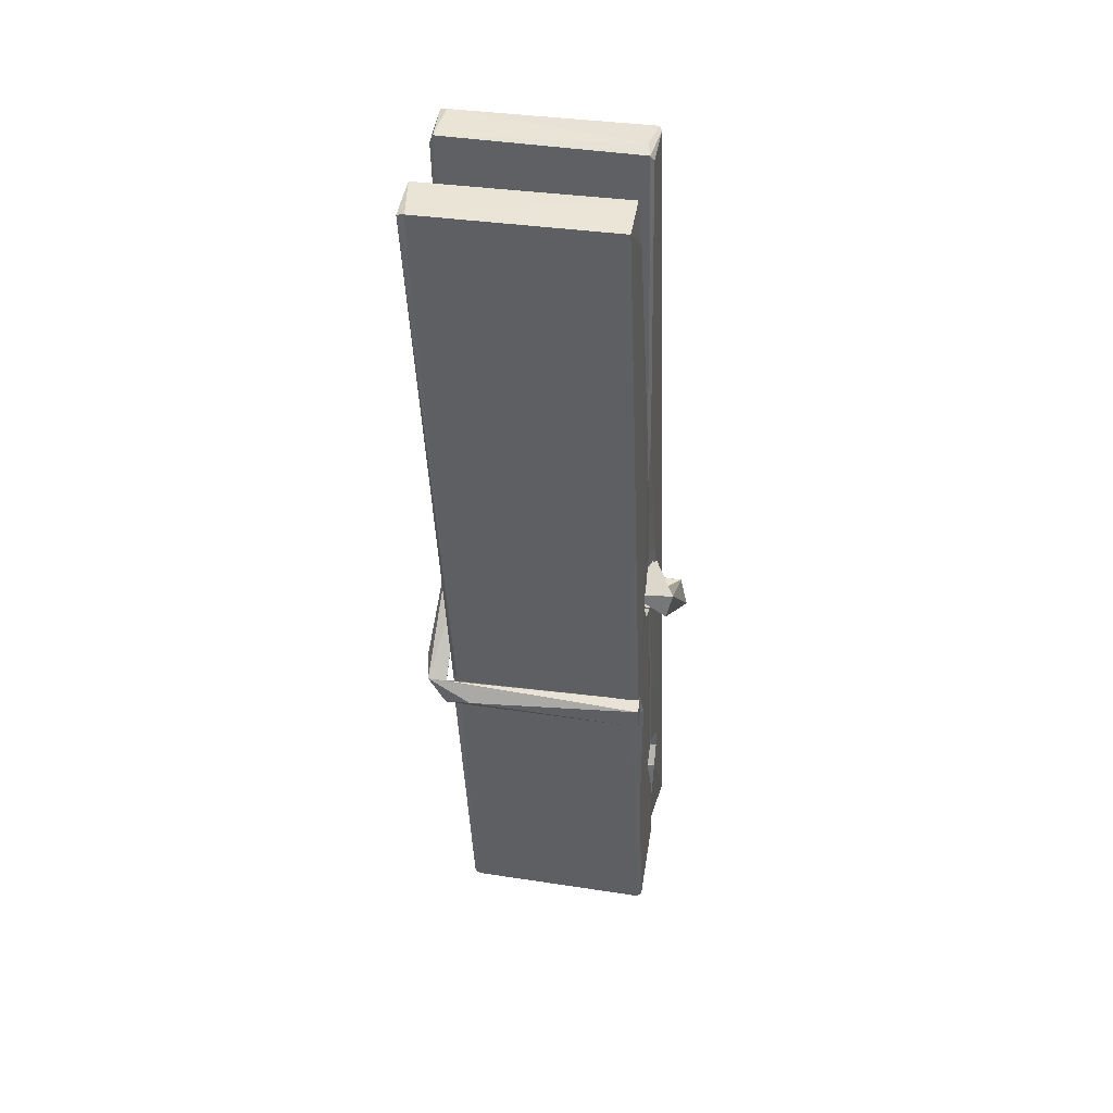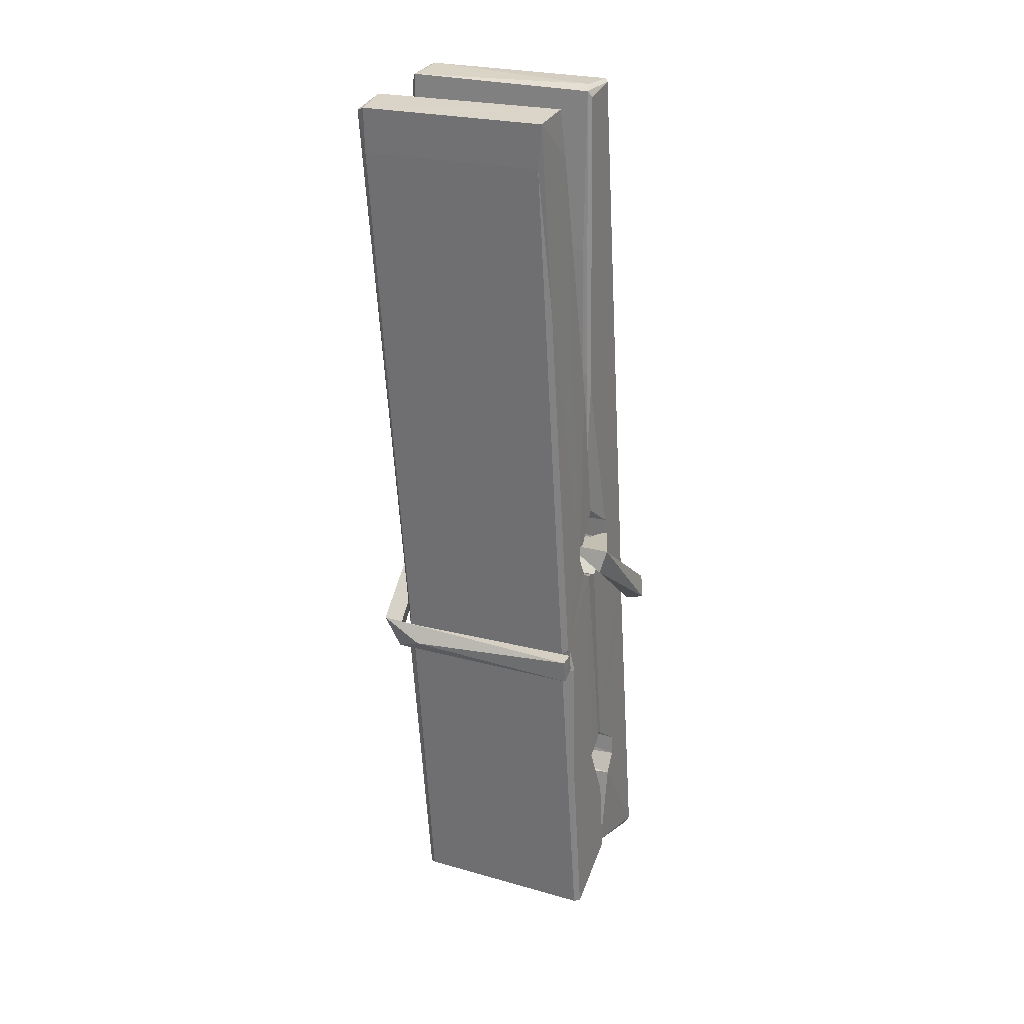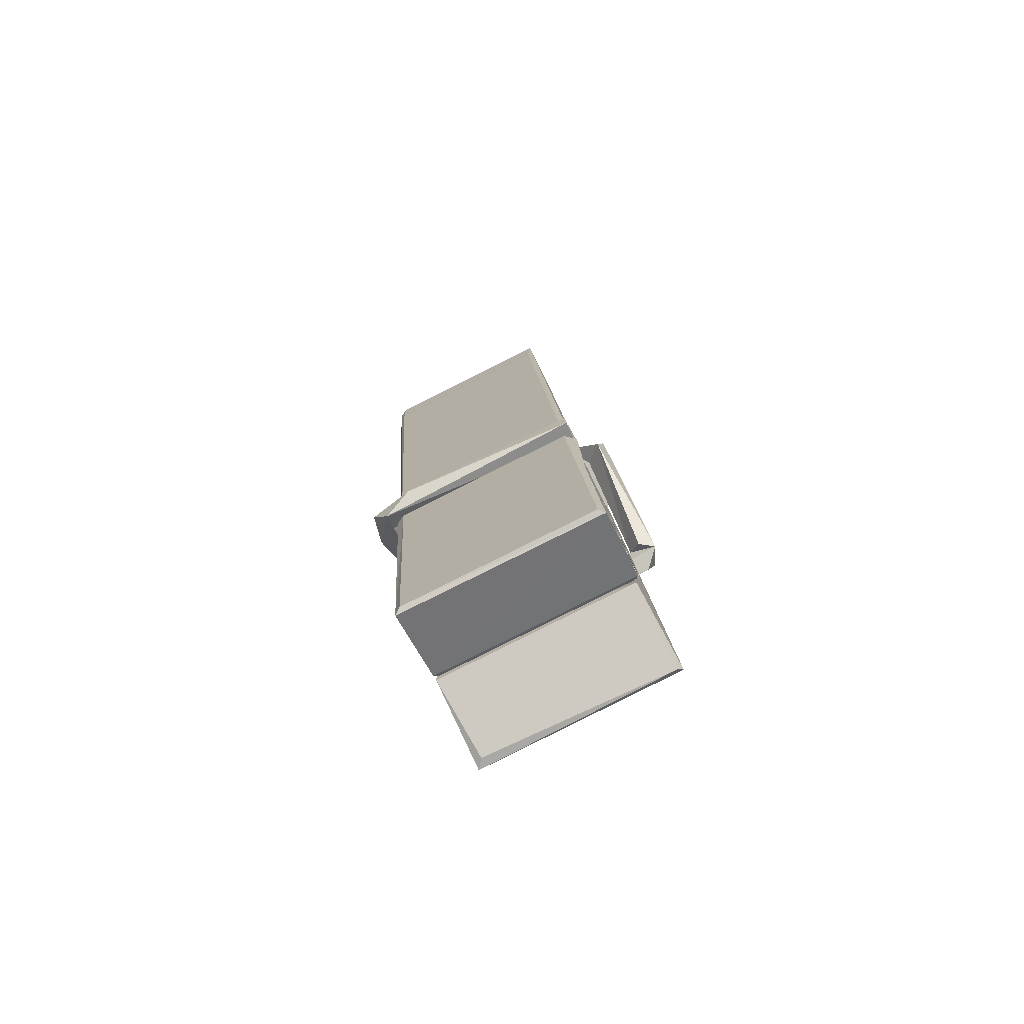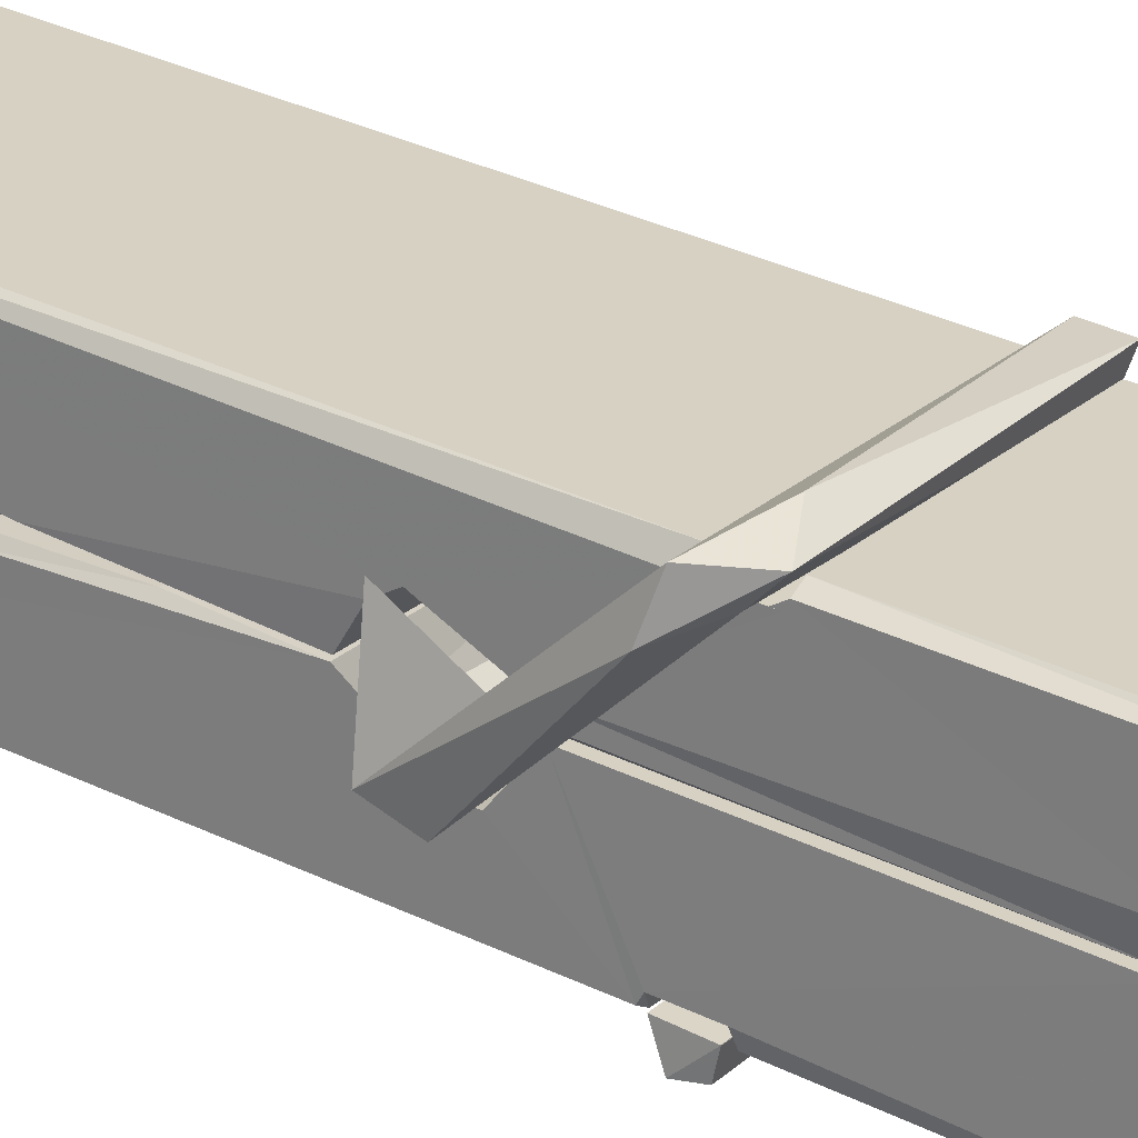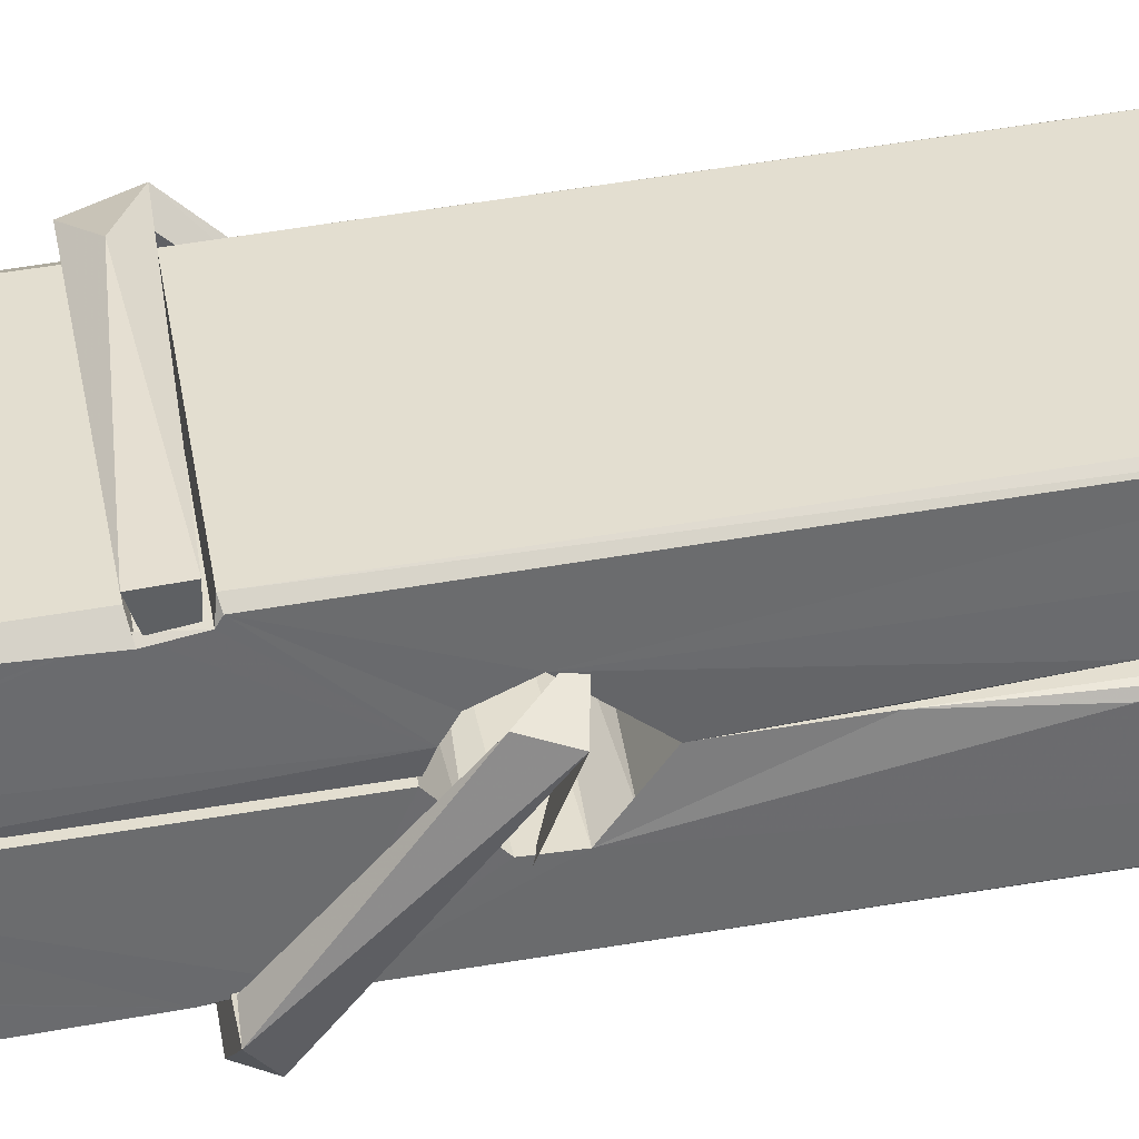
<metadata>
{"format":"obj","ext":"obj","renderer":"f3d","projection":"perspective","resolution":1024,"background":"white","views":[{"elev":42.6,"azim":11.8,"up":"+Y"},{"elev":27.0,"azim":25.7,"up":"+Y"},{"elev":-79.6,"azim":26.9,"up":"+Y"},{"elev":24.6,"azim":-53.7,"up":"+Z"},{"elev":36.6,"azim":83.0,"up":"+Z"}]}
</metadata>
<code>
v 1.656 11.67 -5.72
v 1.82 11.71 -5.779
v 1.658 11.71 -5.78
v 1.662 11.71 -5.781
v 1.645 12.25 -5.736
v 1.646 12.33 -5.723
v 1.644 12.43 -5.706
v 1.649 12.22 -5.742
v 1.802 12.43 -5.705
v 1.643 12.42 -5.663
v 1.643 12.19 -5.743
v 1.636 12.46 -5.699
v 1.816 11.84 -5.77
v 1.649 11.95 -5.701
v 1.647 12.03 -5.747
v 1.653 11.78 -5.767
v 1.653 11.78 -5.754
v 1.652 11.83 -5.757
v 1.818 11.79 -5.752
v 1.812 11.81 -5.745
v 1.658 11.79 -5.747
v 1.811 12.06 -5.728
v 1.807 12.08 -5.732
v 1.646 12.08 -5.735
v 1.646 12.09 -5.754
v 1.809 12.09 -5.755
v 1.654 11.97 -5.695
v 1.796 12.43 -5.707
v 1.799 12.47 -5.701
v 1.803 12.22 -5.743
v 1.811 12.04 -5.738
v 1.811 12.03 -5.758
v 1.812 12.03 -5.749
v 1.811 11.85 -5.773
v 1.818 11.71 -5.781
v 1.814 11.71 -5.782
v 1.817 11.95 -5.706
v 1.656 11.95 -5.697
v 1.797 12.43 -5.664
v 1.799 12.34 -5.725
v 1.647 12.05 -5.727
v 1.655 11.84 -5.772
v 1.662 11.81 -5.744
v 1.818 11.78 -5.775
v 1.651 12.15 -5.75
v 1.805 12.15 -5.751
v 1.646 12.06 -5.728
v 1.636 12.46 -5.664
v 1.643 12.46 -5.661
v 1.801 12.47 -5.662
v 1.805 12.31 -5.676
v 1.813 11.98 -5.7
v 1.814 11.77 -5.778
v 1.821 11.68 -5.722
v 1.817 11.68 -5.717
v 1.661 11.68 -5.716
v 1.655 11.7 -5.778
v 1.807 12.21 -5.741
v 1.817 11.83 -5.753
v 1.652 12.02 -5.759
v 1.806 12.02 -5.76
v 1.813 11.97 -5.704
v 1.647 12.02 -5.756
v 1.814 11.95 -5.703
v 1.809 11.95 -5.698
v 1.658 11.77 -5.777
v 1.648 11.97 -5.703
v 1.649 11.95 -5.705
v 1.809 11.98 -5.696
v 1.639 12.47 -5.756
v 1.817 11.71 -5.784
v 1.645 12.22 -5.749
v 1.642 12.33 -5.752
v 1.8 12.47 -5.76
v 1.8 12.47 -5.793
v 1.807 12.21 -5.755
v 1.805 12.23 -5.751
v 1.802 12.34 -5.753
v 1.642 12.21 -5.754
v 1.652 11.84 -5.773
v 1.816 11.84 -5.774
v 1.818 11.79 -5.794
v 1.652 11.82 -5.804
v 1.651 11.96 -5.831
v 1.816 11.83 -5.795
v 1.65 12.06 -5.788
v 1.807 12.08 -5.778
v 1.652 12.08 -5.774
v 1.81 12.07 -5.787
v 1.645 12.09 -5.756
v 1.646 12.04 -5.785
v 1.811 12.04 -5.781
v 1.811 12.05 -5.787
v 1.807 12.09 -5.757
v 1.647 12.02 -5.76
v 1.641 12.46 -5.796
v 1.801 12.23 -5.75
v 1.817 11.8 -5.805
v 1.807 11.97 -5.833
v 1.804 12.18 -5.816
v 1.794 12.47 -5.797
v 1.794 12.47 -5.768
v 1.797 12.47 -5.757
v 1.798 12.34 -5.753
v 1.646 12.07 -5.784
v 1.817 11.82 -5.806
v 1.653 11.79 -5.798
v 1.655 11.71 -5.782
v 1.647 12.15 -5.751
v 1.806 12.15 -5.752
v 1.806 12 -5.831
v 1.635 12.47 -5.793
v 1.641 12.47 -5.791
v 1.797 12.47 -5.795
v 1.812 12 -5.826
v 1.813 11.96 -5.828
v 1.819 11.69 -5.852
v 1.661 11.68 -5.843
v 1.648 11.96 -5.823
v 1.635 12.46 -5.759
v 1.817 11.69 -5.849
v 1.653 11.99 -5.829
v 1.647 11.99 -5.826
v 1.811 12.02 -5.761
v 1.647 11.99 -5.821
v 1.658 11.77 -5.778
v 1.655 11.68 -5.851
v 1.812 11.99 -5.823
v 1.807 11.97 -5.825
v 1.649 11.99 -5.828
v 1.813 11.99 -5.822
v 1.821 11.97 -5.839
v 1.649 11.97 -5.83
v 1.835 11.98 -5.824
v 1.649 11.97 -5.843
v 1.647 11.98 -5.844
v 1.816 11.95 -5.689
v 1.815 11.96 -5.704
v 1.815 12.06 -5.745
v 1.63 11.97 -5.69
v 1.809 12.05 -5.795
v 1.799 12.07 -5.726
v 1.653 12.02 -5.772
v 1.645 12.08 -5.728
v 1.633 12.07 -5.783
v 1.633 12.05 -5.791
v 1.624 11.98 -5.713
v 1.644 12.03 -5.753
v 1.668 11.96 -5.681
v 1.644 11.94 -5.691
v 1.642 11.96 -5.704
v 1.814 11.97 -5.701
v 1.645 11.97 -5.693
v 1.815 11.97 -5.687
v 1.834 12.07 -5.736
v 1.829 12.05 -5.731
v 1.823 11.98 -5.816
v 1.827 11.99 -5.842
f 49 29 12
f 8 5 6
f 5 7 6
f 7 40 6
f 40 8 6
f 58 30 29
f 58 29 9
f 12 5 11
f 18 15 42
f 15 63 42
f 20 59 19
f 38 14 1
f 18 43 17
f 18 59 43
f 17 43 21
f 22 23 26
f 41 31 15
f 15 32 60
f 7 5 12
f 50 9 29
f 48 10 49
f 28 12 29
f 28 29 40
f 29 30 40
f 23 24 26
f 22 47 23
f 47 24 23
f 41 22 31
f 18 13 59
f 43 59 20
f 19 17 21
f 21 20 19
f 44 16 19
f 16 17 19
f 54 57 2
f 69 52 51
f 39 51 50
f 28 7 12
f 30 8 40
f 40 7 28
f 25 45 26
f 25 26 24
f 47 22 41
f 31 33 15
f 33 32 15
f 34 13 42
f 42 13 18
f 43 20 21
f 36 35 3
f 36 3 4
f 57 3 2
f 3 35 2
f 10 39 50
f 10 50 49
f 25 11 45
f 11 5 8
f 11 8 45
f 45 8 30
f 26 45 46
f 45 30 46
f 58 22 26
f 26 46 58
f 46 30 58
f 51 39 69
f 39 10 69
f 25 24 11
f 47 67 48
f 67 27 48
f 48 27 10
f 51 9 50
f 22 9 51
f 52 22 51
f 64 37 55
f 55 56 54
f 54 56 1
f 4 3 66
f 36 4 66
f 36 66 53
f 35 36 53
f 35 53 2
f 56 55 38
f 66 3 57
f 1 18 17
f 14 18 1
f 15 18 14
f 47 11 24
f 11 47 48
f 12 11 48
f 49 12 48
f 29 49 50
f 9 22 58
f 31 22 52
f 31 52 33
f 64 19 59
f 19 64 44
f 2 44 64
f 2 64 54
f 57 54 1
f 32 61 60
f 33 13 32
f 62 33 52
f 47 41 15
f 15 60 63
f 60 61 42
f 34 42 61
f 32 13 34
f 32 34 61
f 33 59 13
f 64 59 33
f 38 55 65
f 55 37 65
f 14 68 15
f 60 42 63
f 66 16 44
f 66 44 53
f 2 53 44
f 55 54 64
f 38 1 56
f 17 57 1
f 57 17 16
f 66 57 16
f 15 68 67
f 62 37 64
f 68 37 62
f 68 62 67
f 64 33 62
f 52 69 62
f 67 62 69
f 67 69 27
f 47 15 67
f 69 10 27
f 37 38 65
f 38 37 68
f 68 14 38
f 82 117 71
f 75 76 74
f 76 77 78
f 76 78 74
f 78 103 74
f 73 72 79
f 73 79 120
f 83 85 106
f 83 80 85
f 83 106 98
f 83 98 107
f 106 116 98
f 105 86 91
f 87 94 89
f 112 123 122
f 123 90 105
f 90 88 105
f 70 73 120
f 103 78 104
f 78 77 97
f 78 97 104
f 88 94 87
f 89 86 105
f 105 87 89
f 93 86 89
f 117 116 99
f 115 100 111
f 96 111 101
f 111 100 101
f 100 114 101
f 72 73 104
f 73 70 103
f 73 103 104
f 104 97 72
f 90 109 94
f 94 88 90
f 105 88 87
f 92 91 93
f 91 86 93
f 95 91 92
f 92 124 95
f 95 81 80
f 80 81 85
f 98 82 107
f 107 82 126
f 108 71 118
f 127 121 117
f 114 112 96
f 114 96 101
f 102 103 70
f 72 97 110
f 72 110 109
f 110 94 109
f 97 77 110
f 89 94 110
f 89 110 76
f 110 77 76
f 122 111 96
f 96 112 122
f 79 72 109
f 109 90 79
f 127 84 119
f 113 112 114
f 114 102 113
f 75 102 114
f 75 114 100
f 75 100 115
f 121 127 118
f 126 71 108
f 84 127 117
f 99 84 117
f 127 83 107
f 127 119 83
f 95 123 91
f 91 123 105
f 90 123 112
f 90 112 79
f 112 120 79
f 112 70 120
f 70 112 113
f 70 113 102
f 102 75 103
f 103 75 74
f 76 75 89
f 75 115 89
f 115 93 89
f 81 128 116
f 106 85 81
f 106 81 116
f 98 116 117
f 98 117 82
f 121 71 117
f 71 121 118
f 127 108 118
f 92 93 124
f 93 115 124
f 123 95 125
f 81 95 124
f 128 81 124
f 124 115 128
f 128 115 111
f 111 122 125
f 111 125 128
f 122 123 125
f 80 83 119
f 71 126 82
f 127 107 108
f 107 126 108
f 119 129 128
f 128 125 119
f 80 125 95
f 125 80 119
f 99 116 128
f 99 128 129
f 99 129 119
f 119 84 99
f 131 158 130
f 132 136 158
f 132 134 133
f 130 136 133
f 132 133 135
f 136 132 135
f 130 158 136
f 149 137 154
f 154 152 153
f 155 134 158
f 158 131 139
f 151 148 153
f 147 146 151
f 155 142 156
f 156 142 139
f 155 139 142
f 142 155 141
f 141 155 142
f 145 144 143
f 145 143 144
f 148 145 144
f 144 145 148
f 146 145 148
f 147 145 146
f 146 148 151
f 147 140 145
f 156 139 131
f 134 155 156
f 155 158 139
f 145 140 148
f 147 150 140
f 150 147 151
f 150 149 140
f 140 153 148
f 153 140 154
f 154 140 149
f 151 138 150
f 153 152 151
f 138 152 137
f 137 152 154
f 150 137 149
f 137 150 138
f 138 151 152
f 157 134 156
f 157 156 131
f 157 131 134
f 132 158 134
f 134 131 133
f 131 130 133
f 133 136 135
f 49 29 12
f 8 5 6
f 5 7 6
f 7 40 6
f 40 8 6
f 58 30 29
f 58 29 9
f 12 5 11
f 18 15 42
f 15 63 42
f 20 59 19
f 38 14 1
f 18 43 17
f 18 59 43
f 17 43 21
f 22 23 26
f 41 31 15
f 15 32 60
f 7 5 12
f 50 9 29
f 48 10 49
f 28 12 29
f 28 29 40
f 29 30 40
f 23 24 26
f 22 47 23
f 47 24 23
f 41 22 31
f 18 13 59
f 43 59 20
f 19 17 21
f 21 20 19
f 44 16 19
f 16 17 19
f 54 57 2
f 69 52 51
f 39 51 50
f 28 7 12
f 30 8 40
f 40 7 28
f 25 45 26
f 25 26 24
f 47 22 41
f 31 33 15
f 33 32 15
f 34 13 42
f 42 13 18
f 43 20 21
f 36 35 3
f 36 3 4
f 57 3 2
f 3 35 2
f 10 39 50
f 10 50 49
f 25 11 45
f 11 5 8
f 11 8 45
f 45 8 30
f 26 45 46
f 45 30 46
f 58 22 26
f 26 46 58
f 46 30 58
f 51 39 69
f 39 10 69
f 25 24 11
f 47 67 48
f 67 27 48
f 48 27 10
f 51 9 50
f 22 9 51
f 52 22 51
f 64 37 55
f 55 56 54
f 54 56 1
f 4 3 66
f 36 4 66
f 36 66 53
f 35 36 53
f 35 53 2
f 56 55 38
f 66 3 57
f 1 18 17
f 14 18 1
f 15 18 14
f 47 11 24
f 11 47 48
f 12 11 48
f 49 12 48
f 29 49 50
f 9 22 58
f 31 22 52
f 31 52 33
f 64 19 59
f 19 64 44
f 2 44 64
f 2 64 54
f 57 54 1
f 32 61 60
f 33 13 32
f 62 33 52
f 47 41 15
f 15 60 63
f 60 61 42
f 34 42 61
f 32 13 34
f 32 34 61
f 33 59 13
f 64 59 33
f 38 55 65
f 55 37 65
f 14 68 15
f 60 42 63
f 66 16 44
f 66 44 53
f 2 53 44
f 55 54 64
f 38 1 56
f 17 57 1
f 57 17 16
f 66 57 16
f 15 68 67
f 62 37 64
f 68 37 62
f 68 62 67
f 64 33 62
f 52 69 62
f 67 62 69
f 67 69 27
f 47 15 67
f 69 10 27
f 37 38 65
f 38 37 68
f 68 14 38
f 82 117 71
f 75 76 74
f 76 77 78
f 76 78 74
f 78 103 74
f 73 72 79
f 73 79 120
f 83 85 106
f 83 80 85
f 83 106 98
f 83 98 107
f 106 116 98
f 105 86 91
f 87 94 89
f 112 123 122
f 123 90 105
f 90 88 105
f 70 73 120
f 103 78 104
f 78 77 97
f 78 97 104
f 88 94 87
f 89 86 105
f 105 87 89
f 93 86 89
f 117 116 99
f 115 100 111
f 96 111 101
f 111 100 101
f 100 114 101
f 72 73 104
f 73 70 103
f 73 103 104
f 104 97 72
f 90 109 94
f 94 88 90
f 105 88 87
f 92 91 93
f 91 86 93
f 95 91 92
f 92 124 95
f 95 81 80
f 80 81 85
f 98 82 107
f 107 82 126
f 108 71 118
f 127 121 117
f 114 112 96
f 114 96 101
f 102 103 70
f 72 97 110
f 72 110 109
f 110 94 109
f 97 77 110
f 89 94 110
f 89 110 76
f 110 77 76
f 122 111 96
f 96 112 122
f 79 72 109
f 109 90 79
f 127 84 119
f 113 112 114
f 114 102 113
f 75 102 114
f 75 114 100
f 75 100 115
f 121 127 118
f 126 71 108
f 84 127 117
f 99 84 117
f 127 83 107
f 127 119 83
f 95 123 91
f 91 123 105
f 90 123 112
f 90 112 79
f 112 120 79
f 112 70 120
f 70 112 113
f 70 113 102
f 102 75 103
f 103 75 74
f 76 75 89
f 75 115 89
f 115 93 89
f 81 128 116
f 106 85 81
f 106 81 116
f 98 116 117
f 98 117 82
f 121 71 117
f 71 121 118
f 127 108 118
f 92 93 124
f 93 115 124
f 123 95 125
f 81 95 124
f 128 81 124
f 124 115 128
f 128 115 111
f 111 122 125
f 111 125 128
f 122 123 125
f 80 83 119
f 71 126 82
f 127 107 108
f 107 126 108
f 119 129 128
f 128 125 119
f 80 125 95
f 125 80 119
f 99 116 128
f 99 128 129
f 99 129 119
f 119 84 99
f 131 158 130
f 132 136 158
f 132 134 133
f 130 136 133
f 132 133 135
f 136 132 135
f 130 158 136
f 149 137 154
f 154 152 153
f 155 134 158
f 158 131 139
f 151 148 153
f 147 146 151
f 155 142 156
f 156 142 139
f 155 139 142
f 142 155 141
f 141 155 142
f 145 144 143
f 145 143 144
f 148 145 144
f 144 145 148
f 146 145 148
f 147 145 146
f 146 148 151
f 147 140 145
f 156 139 131
f 134 155 156
f 155 158 139
f 145 140 148
f 147 150 140
f 150 147 151
f 150 149 140
f 140 153 148
f 153 140 154
f 154 140 149
f 151 138 150
f 153 152 151
f 138 152 137
f 137 152 154
f 150 137 149
f 137 150 138
f 138 151 152
f 157 134 156
f 157 156 131
f 157 131 134
f 132 158 134
f 134 131 133
f 131 130 133
f 133 136 135

</code>
